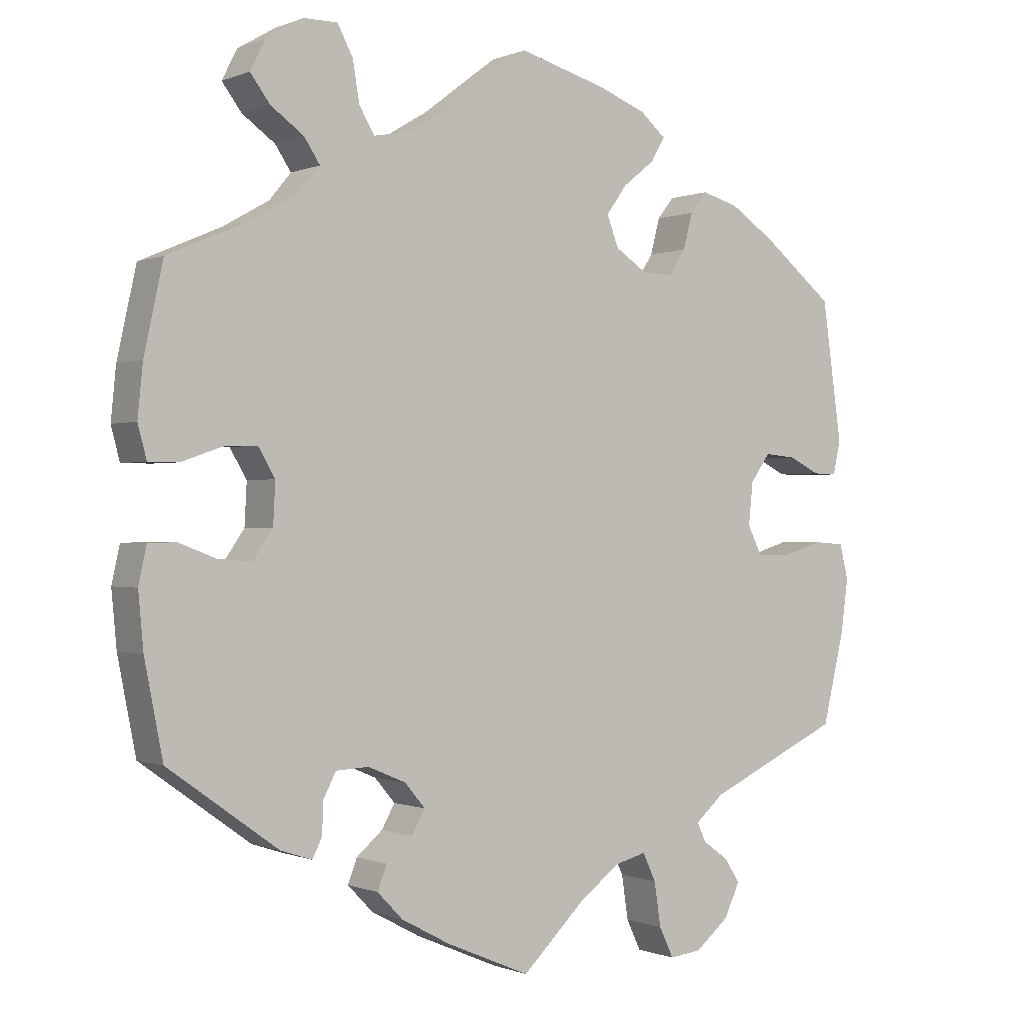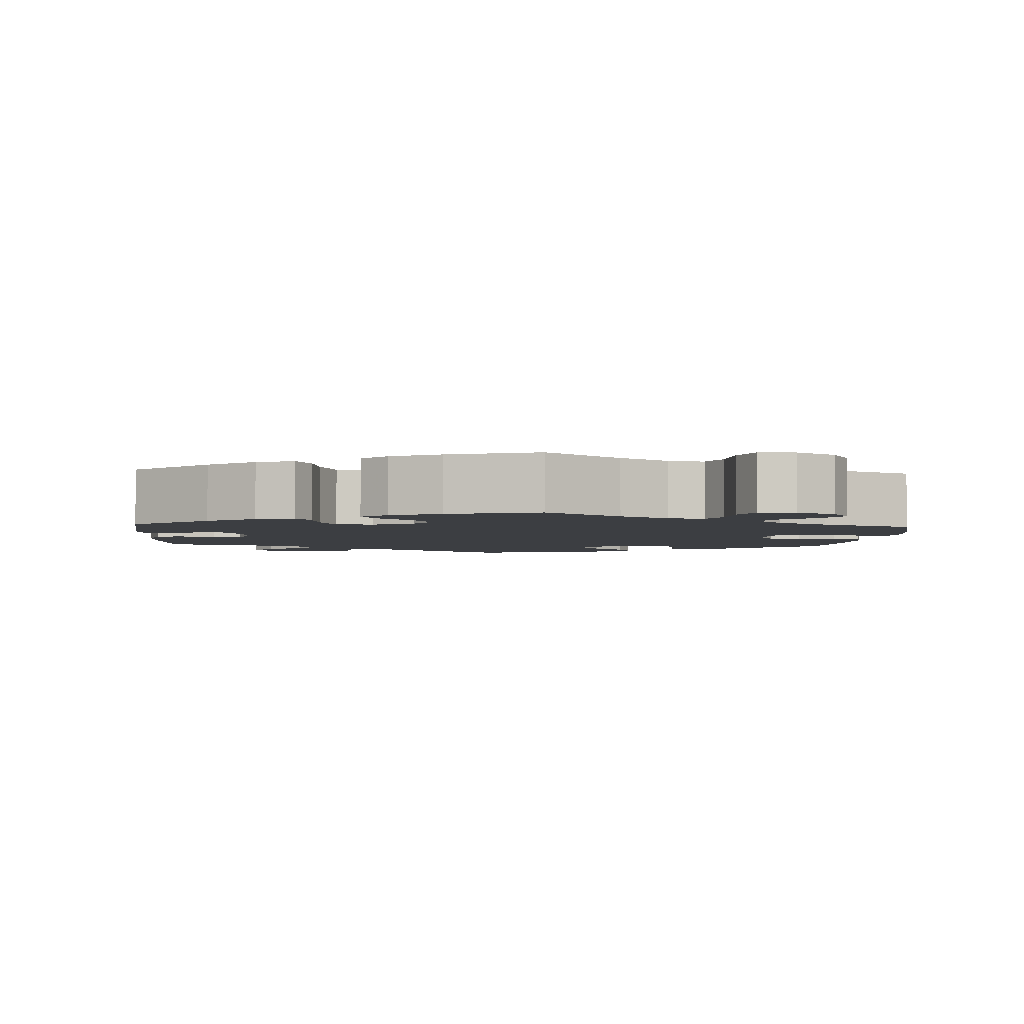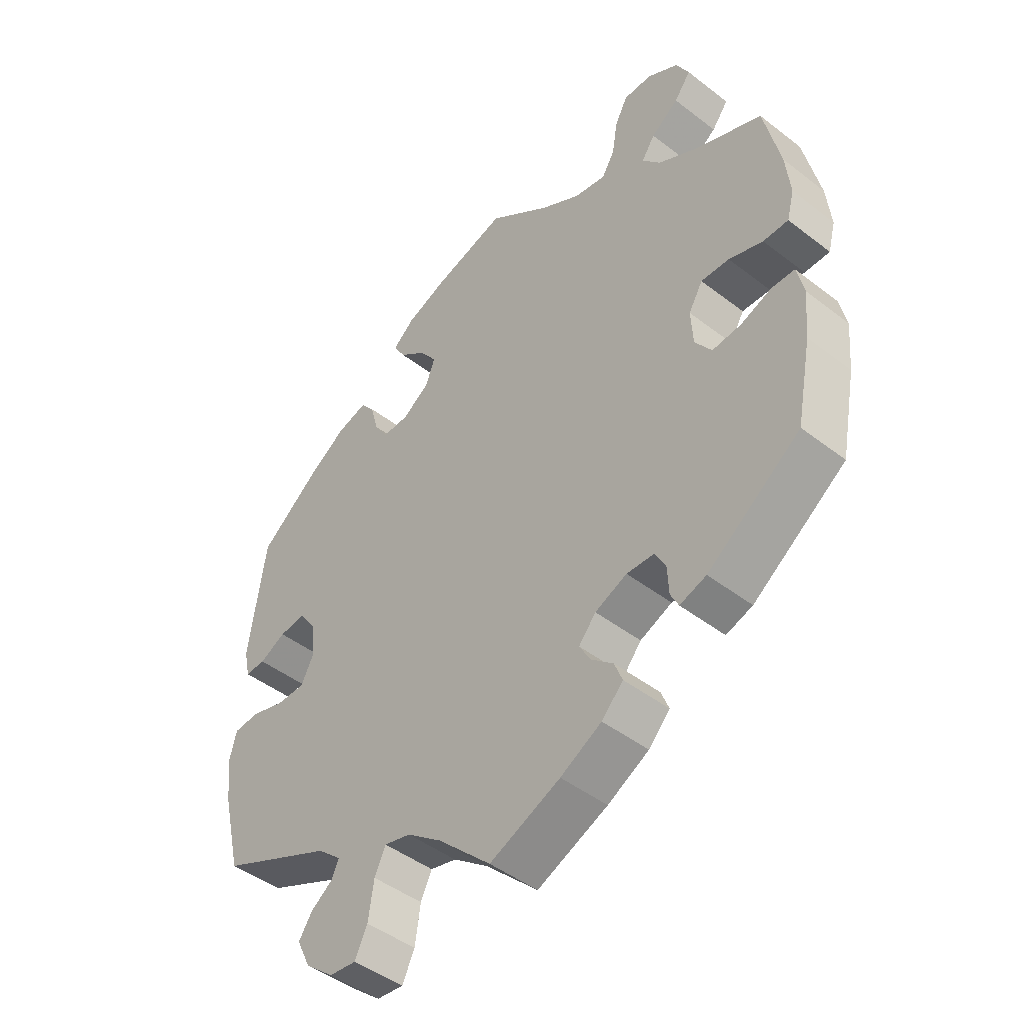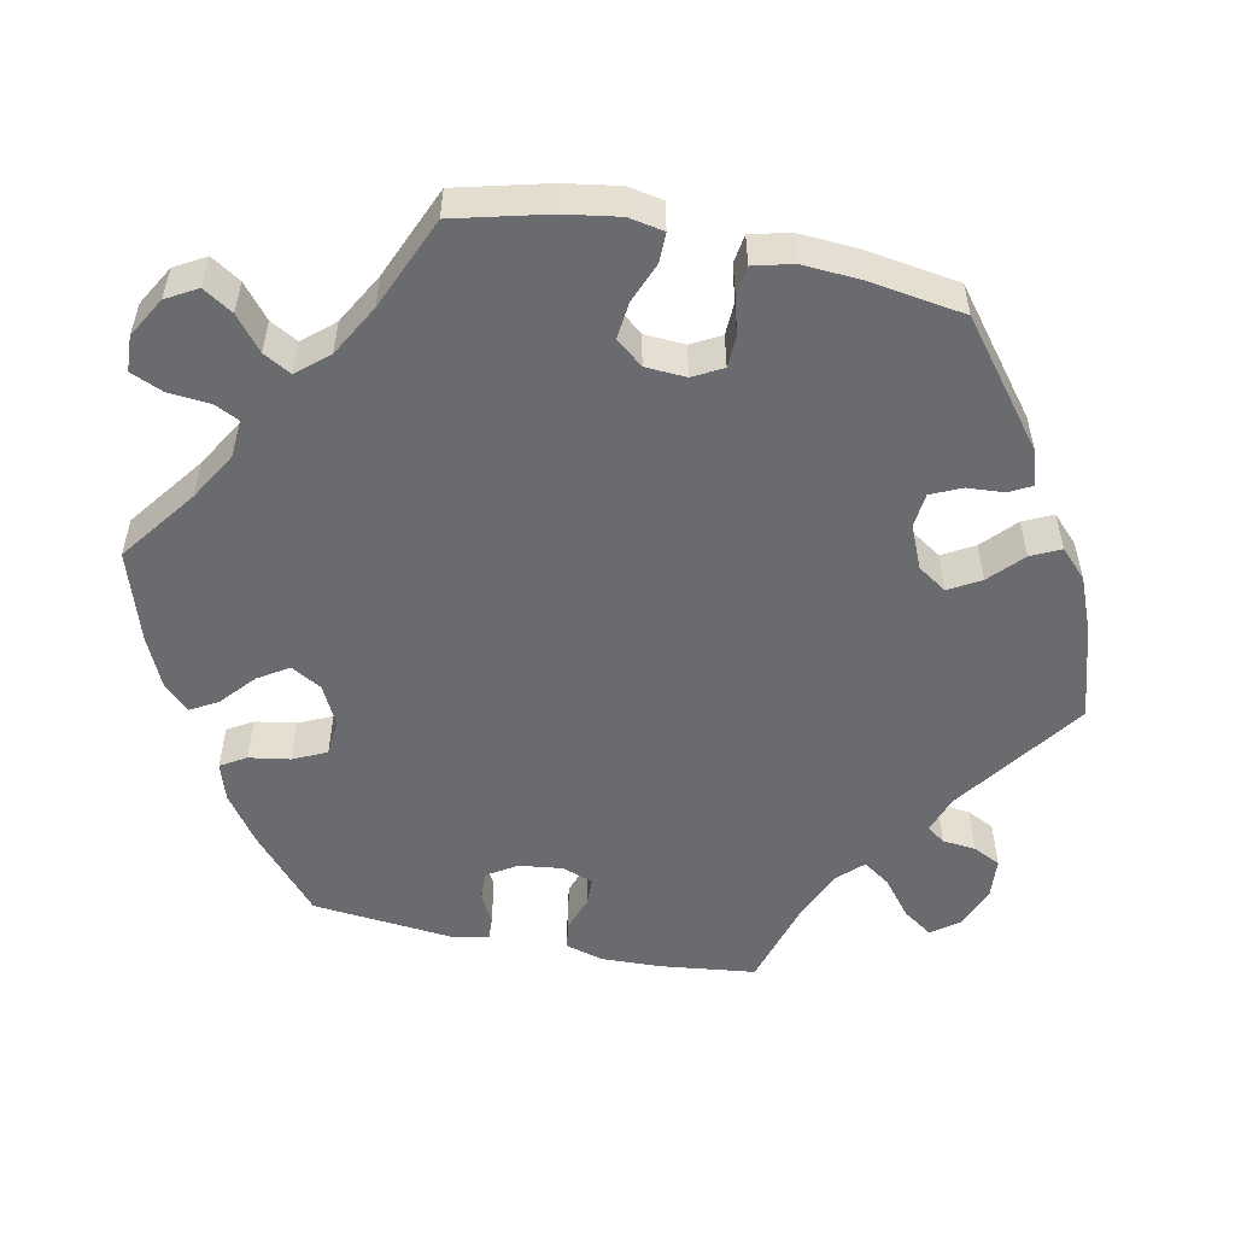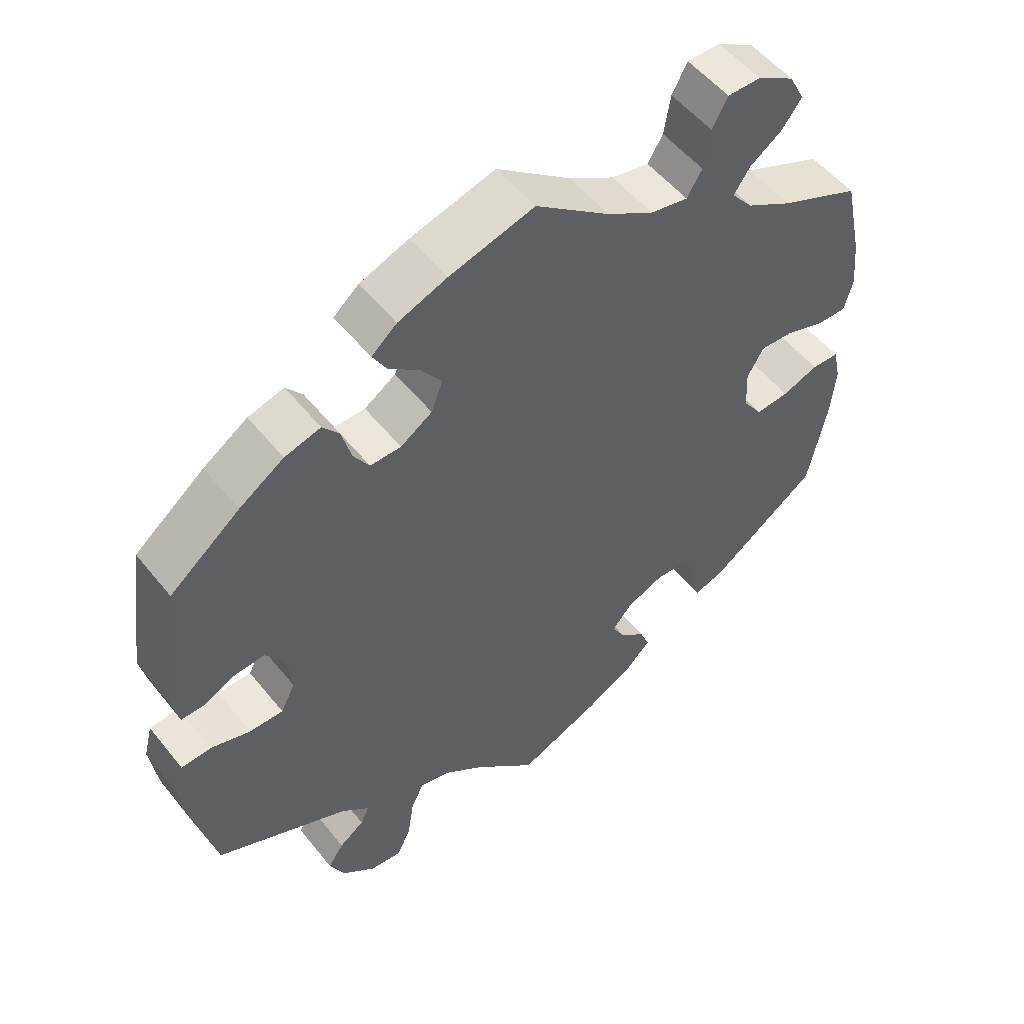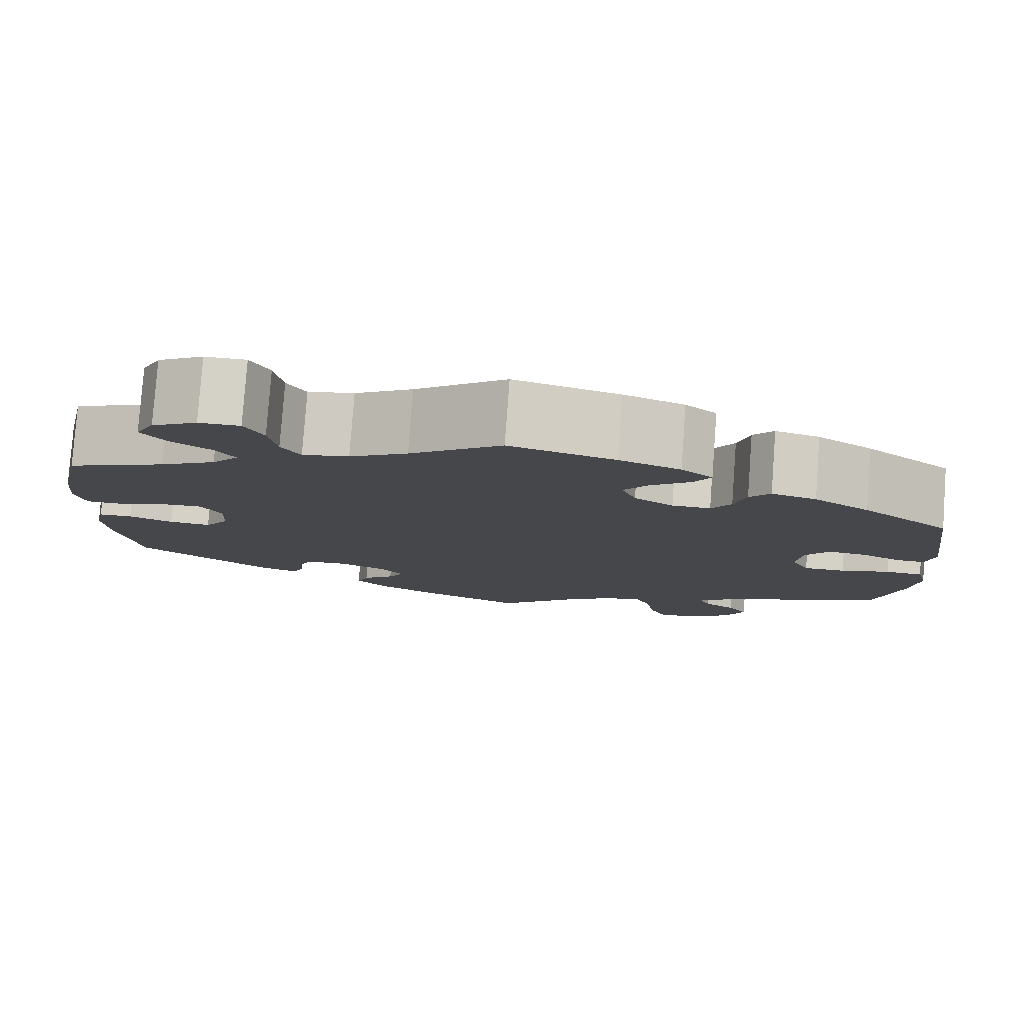
<metadata>
{"format":"obj","ext":"obj","renderer":"f3d","projection":"perspective","resolution":1024,"background":"white","views":[{"elev":-0.3,"azim":-34.6,"up":"+Z"},{"elev":-3.4,"azim":-63.9,"up":"+Y"},{"elev":-46.2,"azim":-131.4,"up":"+Z"},{"elev":-53.3,"azim":18.3,"up":"+Y"},{"elev":53.2,"azim":142.3,"up":"+Z"},{"elev":79.8,"azim":4.2,"up":"+Z"}]}
</metadata>
<code>
v -0.114 0.07 -0.529
v -0.181 0.07 -0.493
v -0.216 0.07 -0.457
v -0.203 0.07 -0.424
v -0.167 0.07 -0.393
v -0.149 0.07 -0.361
v -0.177 0.07 -0.328
v -0.229 0.07 -0.306
v -0.274 0.07 -0.308
v -0.291 0.07 -0.341
v -0.293 0.07 -0.385
v -0.306 0.07 -0.411
v -0.349 0.07 -0.397
v -0.5 0.07 -0.289
v -0.525 0.07 -0.162
v -0.532 0.07 -0.087
v -0.521 0.07 -0.037
v -0.483 0.07 -0.036
v -0.433 0.07 -0.055
v -0.386 0.07 -0.059
v -0.359 0.07 -0.02
v -0.356 0.07 0.037
v -0.379 0.07 0.076
v -0.425 0.07 0.074
v -0.48 0.07 0.055
v -0.521 0.07 0.055
v -0.533 0.07 0.1
v -0.526 0.07 0.17
v -0.5 0.07 0.289
v -0.389 0.07 0.337
v -0.326 0.07 0.373
v -0.296 0.07 0.409
v -0.318 0.07 0.442
v -0.363 0.07 0.474
v -0.39 0.07 0.51
v -0.369 0.07 0.551
v -0.318 0.07 0.581
v -0.272 0.07 0.581
v -0.251 0.07 0.541
v -0.242 0.07 0.486
v -0.221 0.07 0.451
v -0.169 0.07 0.461
v -0.104 0.07 0.5
v -0.001 0.07 0.578
v 0.117 0.07 0.545
v 0.185 0.07 0.519
v 0.22 0.07 0.489
v 0.201 0.07 0.456
v 0.157 0.07 0.421
v 0.129 0.07 0.382
v 0.145 0.07 0.34
v 0.189 0.07 0.311
v 0.232 0.07 0.31
v 0.254 0.07 0.345
v 0.267 0.07 0.394
v 0.29 0.07 0.423
v 0.34 0.07 0.409
v 0.402 0.07 0.368
v 0.5 0.07 0.29
v 0.527 0.07 0.099
v 0.517 0.07 0.053
v 0.484 0.07 0.054
v 0.441 0.07 0.075
v 0.398 0.07 0.079
v 0.371 0.07 0.041
v 0.365 0.07 -0.017
v 0.385 0.07 -0.057
v 0.432 0.07 -0.057
v 0.487 0.07 -0.04
v 0.529 0.07 -0.043
v 0.541 0.07 -0.091
v 0.531 0.07 -0.165
v 0.501 0.07 -0.289
v 0.316 0.07 -0.374
v 0.277 0.07 -0.408
v 0.289 0.07 -0.434
v 0.324 0.07 -0.459
v 0.346 0.07 -0.492
v 0.324 0.07 -0.538
v 0.278 0.07 -0.576
v 0.234 0.07 -0.581
v 0.214 0.07 -0.539
v 0.205 0.07 -0.479
v 0.187 0.07 -0.441
v 0.144 0.07 -0.452
v 0.088 0.07 -0.494
v 0.001 0.07 -0.578
v -0.114 0 -0.529
v -0.181 0 -0.493
v -0.216 0 -0.457
v -0.203 0 -0.424
v -0.167 0 -0.393
v -0.149 0 -0.361
v -0.177 0 -0.328
v -0.229 0 -0.306
v -0.274 0 -0.308
v -0.291 0 -0.341
v -0.293 0 -0.385
v -0.306 0 -0.411
v -0.349 0 -0.397
v -0.5 0 -0.289
v -0.525 0 -0.162
v -0.532 0 -0.087
v -0.521 0 -0.037
v -0.483 0 -0.036
v -0.433 0 -0.055
v -0.386 0 -0.059
v -0.359 0 -0.02
v -0.356 0 0.037
v -0.379 0 0.076
v -0.425 0 0.074
v -0.48 0 0.055
v -0.521 0 0.055
v -0.533 0 0.1
v -0.526 0 0.17
v -0.5 0 0.289
v -0.389 0 0.337
v -0.326 0 0.373
v -0.296 0 0.409
v -0.318 0 0.442
v -0.363 0 0.474
v -0.39 0 0.51
v -0.369 0 0.551
v -0.318 0 0.581
v -0.272 0 0.581
v -0.251 0 0.541
v -0.242 0 0.486
v -0.221 0 0.451
v -0.169 0 0.461
v -0.104 0 0.5
v -0.001 0 0.578
v 0.117 0 0.545
v 0.185 0 0.519
v 0.22 0 0.489
v 0.201 0 0.456
v 0.157 0 0.421
v 0.129 0 0.382
v 0.145 0 0.34
v 0.189 0 0.311
v 0.232 0 0.31
v 0.254 0 0.345
v 0.267 0 0.394
v 0.29 0 0.423
v 0.34 0 0.409
v 0.402 0 0.368
v 0.5 0 0.29
v 0.527 0 0.099
v 0.517 0 0.053
v 0.484 0 0.054
v 0.441 0 0.075
v 0.398 0 0.079
v 0.371 0 0.041
v 0.365 0 -0.017
v 0.385 0 -0.057
v 0.432 0 -0.057
v 0.487 0 -0.04
v 0.529 0 -0.043
v 0.541 0 -0.091
v 0.531 0 -0.165
v 0.501 0 -0.289
v 0.316 0 -0.374
v 0.277 0 -0.408
v 0.289 0 -0.434
v 0.324 0 -0.459
v 0.346 0 -0.492
v 0.324 0 -0.538
v 0.278 0 -0.576
v 0.234 0 -0.581
v 0.214 0 -0.539
v 0.205 0 -0.479
v 0.187 0 -0.441
v 0.144 0 -0.452
v 0.088 0 -0.494
v 0.001 0 -0.578
f 86 87 1 2
f 85 86 2 3
f 84 85 3 4
f 80 81 82 83
f 80 83 84
f 79 80 84
f 76 77 78 79
f 75 76 79 84
f 74 75 84 4
f 68 69 70 71
f 67 68 71 72
f 60 61 62 63
f 60 63 64
f 59 60 64
f 58 59 64 65
f 54 55 56 57
f 53 54 57 58
f 46 47 48 49
f 46 49 50
f 43 44 45 46
f 42 43 46 50
f 41 42 50 51
f 37 38 39 40
f 37 40 41
f 36 37 41
f 33 34 35 36
f 32 33 36 41
f 31 32 41 51
f 27 28 29 30
f 24 25 26 27
f 23 24 27 30
f 22 23 30 31
f 16 17 18 19
f 16 19 20
f 15 16 20
f 14 15 20
f 13 14 20 21
f 10 11 12 13
f 9 10 13 21
f 73 74 4 5
f 67 72 73 5
f 66 67 5 6
f 53 58 65 66
f 52 53 66 6
f 51 52 6 7
f 31 51 7 8
f 21 22 31
f 8 9 21 31
f 89 88 174 173
f 90 89 173 172
f 91 90 172 171
f 170 169 168 167
f 171 170 167
f 171 167 166
f 166 165 164 163
f 171 166 163 162
f 91 171 162 161
f 158 157 156 155
f 159 158 155 154
f 150 149 148 147
f 151 150 147
f 151 147 146
f 152 151 146 145
f 144 143 142 141
f 145 144 141 140
f 136 135 134 133
f 137 136 133
f 133 132 131 130
f 137 133 130 129
f 138 137 129 128
f 127 126 125 124
f 128 127 124
f 128 124 123
f 123 122 121 120
f 128 123 120 119
f 138 128 119 118
f 117 116 115 114
f 114 113 112 111
f 117 114 111 110
f 118 117 110 109
f 106 105 104 103
f 107 106 103
f 107 103 102
f 107 102 101
f 108 107 101 100
f 100 99 98 97
f 108 100 97 96
f 92 91 161 160
f 92 160 159 154
f 93 92 154 153
f 153 152 145 140
f 93 153 140 139
f 94 93 139 138
f 95 94 138 118
f 118 109 108
f 118 108 96 95
f 1 88 89 2
f 2 89 90 3
f 3 90 91 4
f 4 91 92 5
f 5 92 93 6
f 6 93 94 7
f 7 94 95 8
f 8 95 96 9
f 9 96 97 10
f 10 97 98 11
f 11 98 99 12
f 12 99 100 13
f 13 100 101 14
f 14 101 102 15
f 15 102 103 16
f 16 103 104 17
f 17 104 105 18
f 18 105 106 19
f 19 106 107 20
f 20 107 108 21
f 21 108 109 22
f 22 109 110 23
f 23 110 111 24
f 24 111 112 25
f 25 112 113 26
f 26 113 114 27
f 27 114 115 28
f 28 115 116 29
f 29 116 117 30
f 30 117 118 31
f 31 118 119 32
f 32 119 120 33
f 33 120 121 34
f 34 121 122 35
f 35 122 123 36
f 36 123 124 37
f 37 124 125 38
f 38 125 126 39
f 39 126 127 40
f 40 127 128 41
f 41 128 129 42
f 42 129 130 43
f 43 130 131 44
f 44 131 132 45
f 45 132 133 46
f 46 133 134 47
f 47 134 135 48
f 48 135 136 49
f 49 136 137 50
f 50 137 138 51
f 51 138 139 52
f 52 139 140 53
f 53 140 141 54
f 54 141 142 55
f 55 142 143 56
f 56 143 144 57
f 57 144 145 58
f 58 145 146 59
f 59 146 147 60
f 60 147 148 61
f 61 148 149 62
f 62 149 150 63
f 63 150 151 64
f 64 151 152 65
f 65 152 153 66
f 66 153 154 67
f 67 154 155 68
f 68 155 156 69
f 69 156 157 70
f 70 157 158 71
f 71 158 159 72
f 72 159 160 73
f 73 160 161 74
f 74 161 162 75
f 75 162 163 76
f 76 163 164 77
f 77 164 165 78
f 78 165 166 79
f 79 166 167 80
f 80 167 168 81
f 81 168 169 82
f 82 169 170 83
f 83 170 171 84
f 84 171 172 85
f 85 172 173 86
f 86 173 174 87
f 87 174 88 1

</code>
